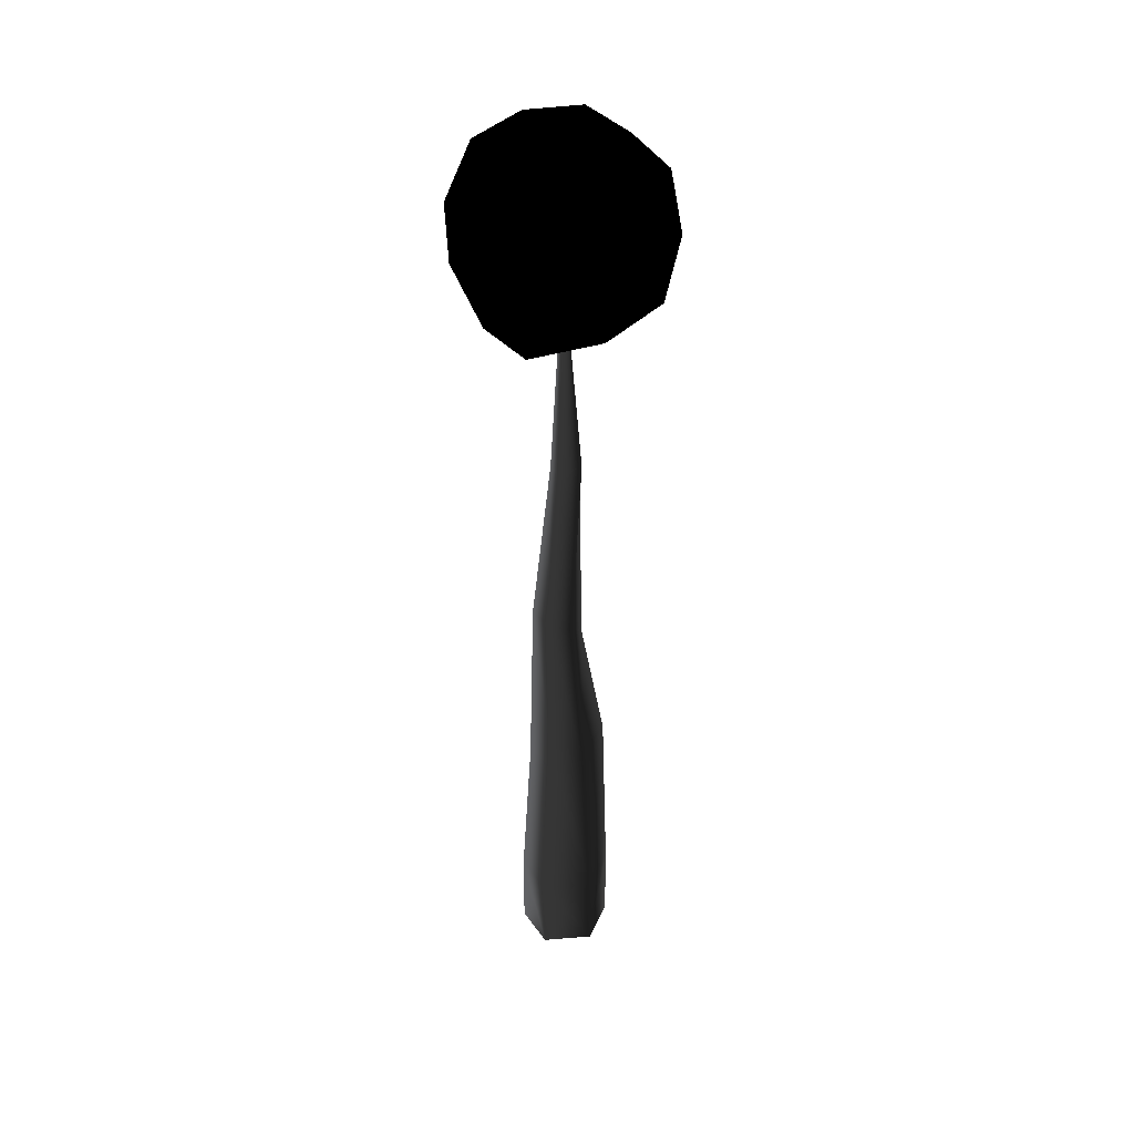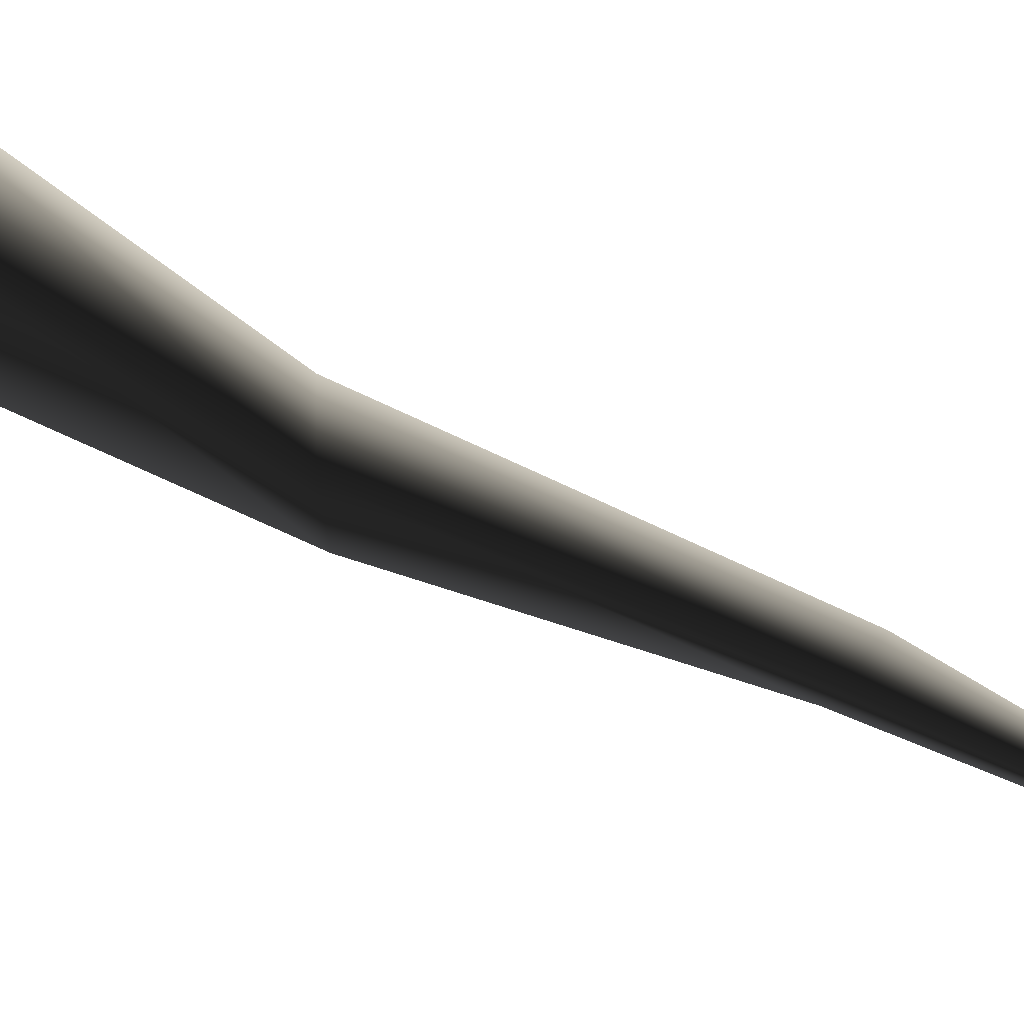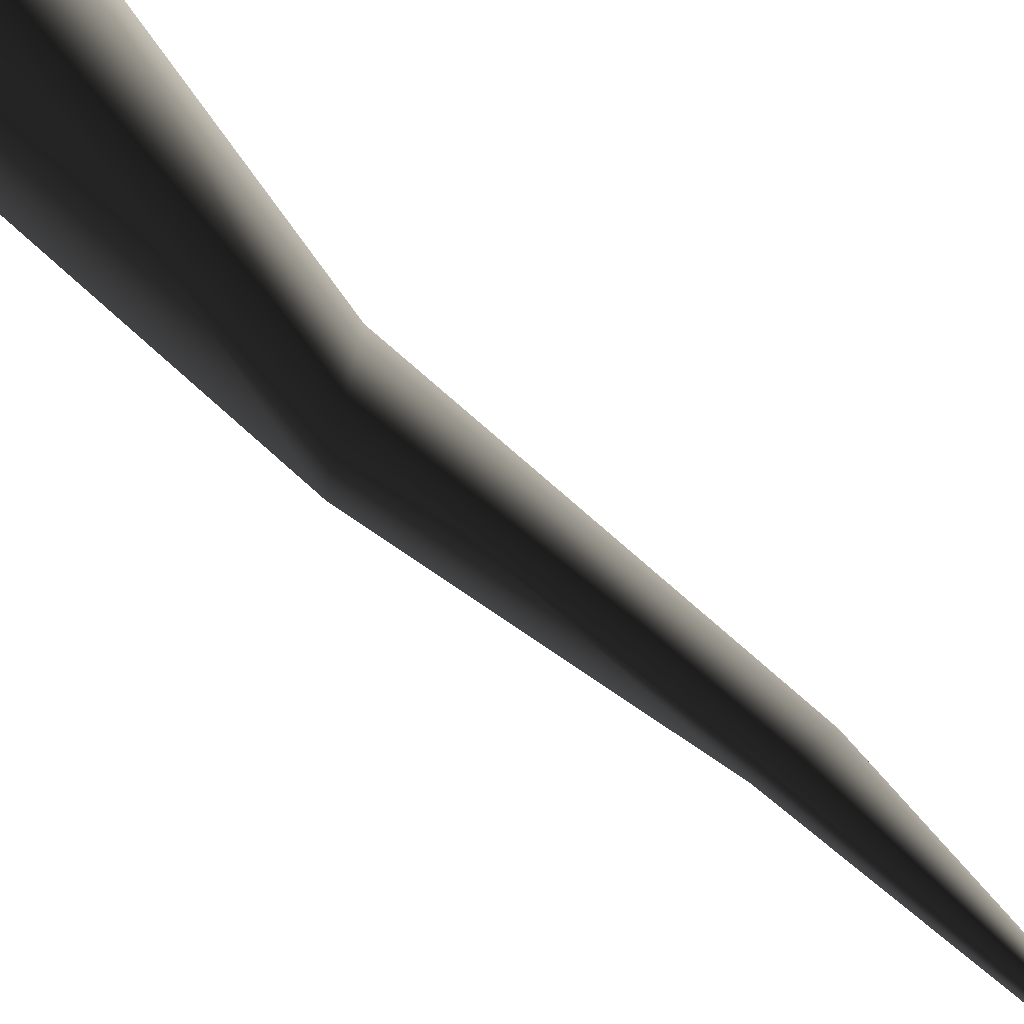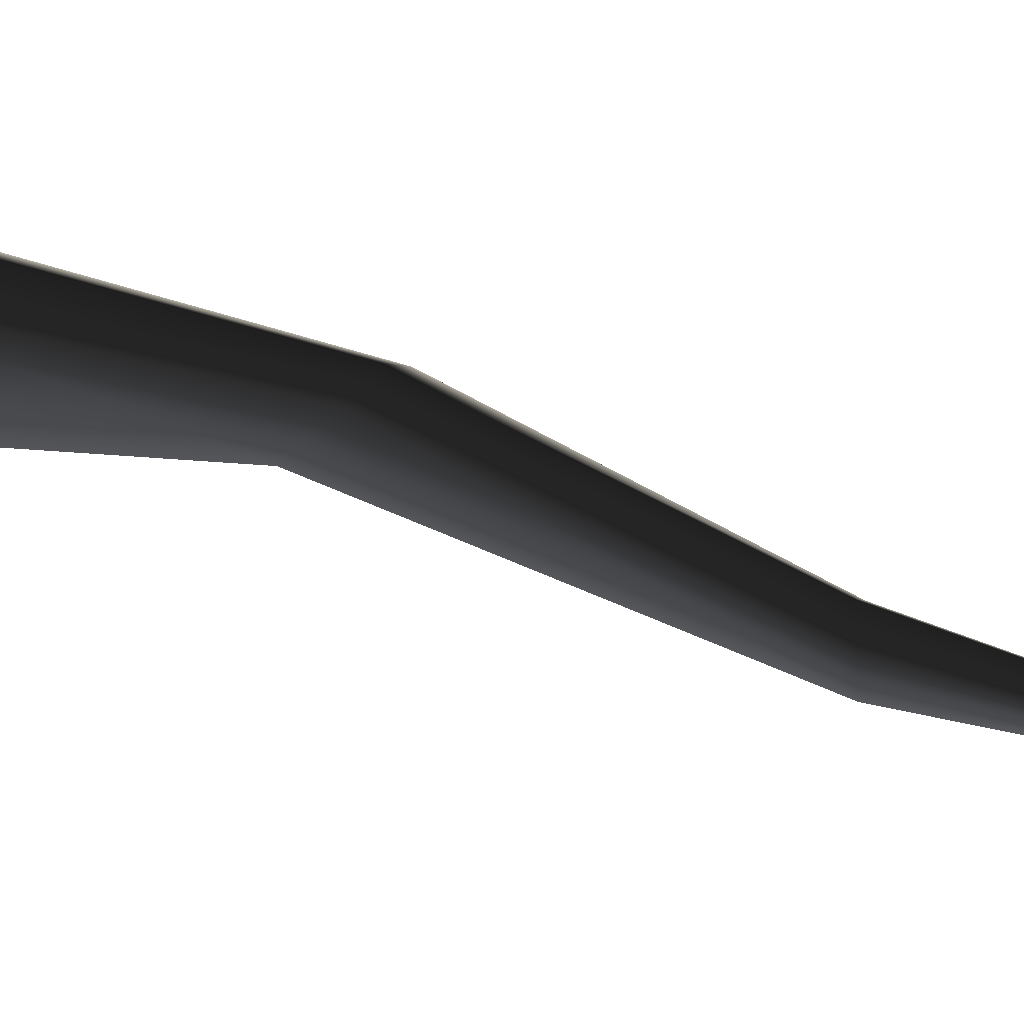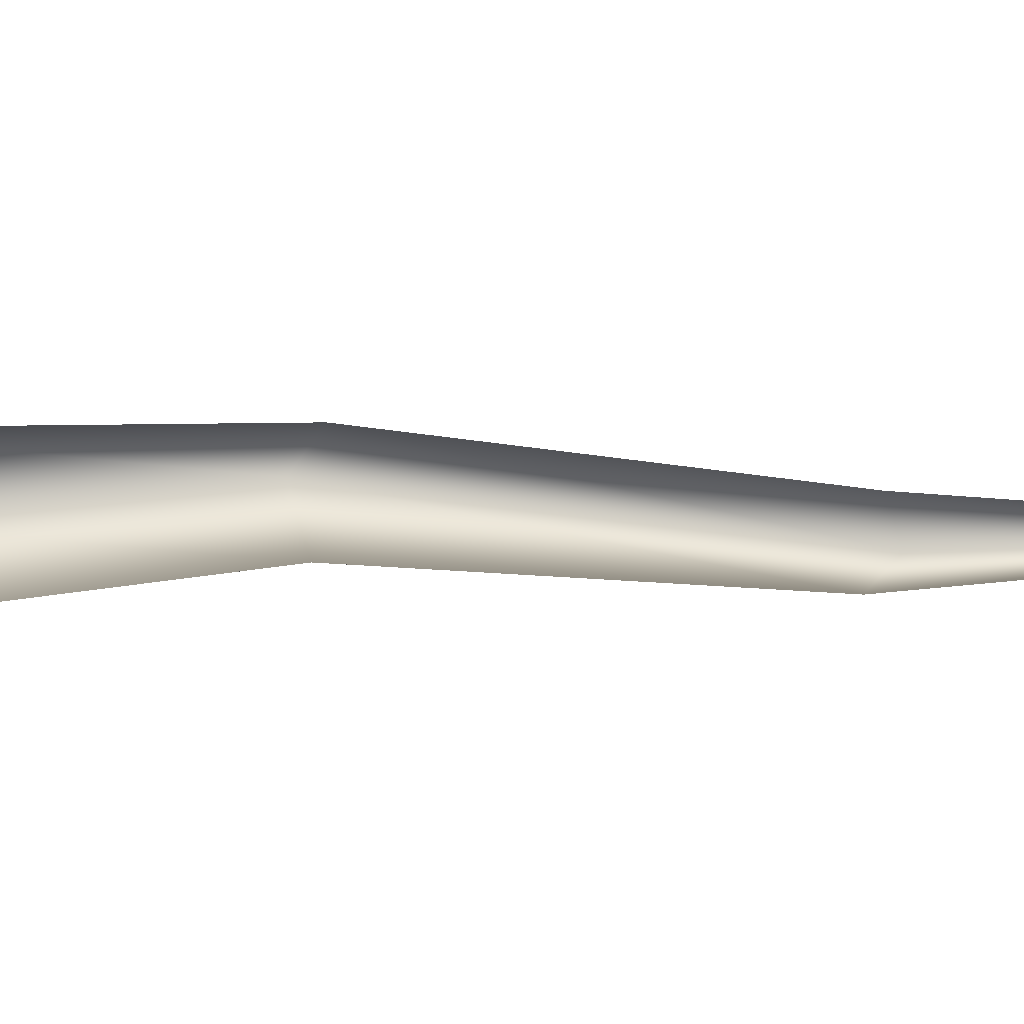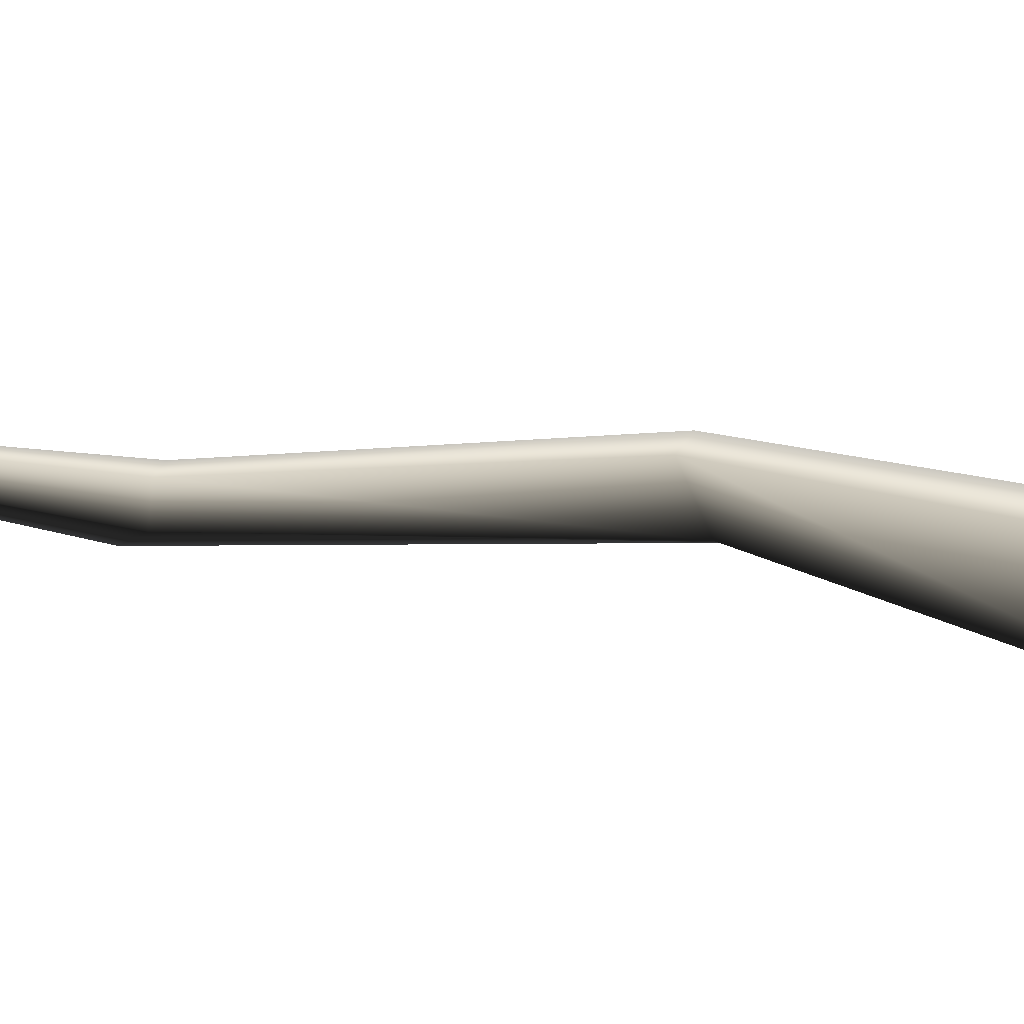
<metadata>
{"format":"obj","ext":"obj","renderer":"f3d","projection":"perspective","resolution":1024,"background":"white","views":[{"elev":34.6,"azim":-24.8,"up":"+Y"},{"elev":-71.5,"azim":64.1,"up":"+Z"},{"elev":-74.8,"azim":47.4,"up":"+Z"},{"elev":74.4,"azim":109.0,"up":"+Z"},{"elev":-6.2,"azim":78.7,"up":"+Z"},{"elev":-44.6,"azim":-97.9,"up":"+Z"}]}
</metadata>
<code>
o 1531
v -4 58 -5
v 9 60 -10
v 7 20 -10
v -7 20 -4
v -6 20 8
v -1 60 3
v -5 108 0
v 1 104 -3
v 16 62 -2
v 15 20 3
v 15 0 3
v 7 0 -10
v -7 0 -4
v -6 0 8
v 6 0 12
v 6 20 12
v 6 61 6
v -3 106 5
v 1 148 -2
v 4 148 -5
v 7 101 3
v 2 105 8
v 2 147 1
v 3 203 1
v 9 150 -2
v 7 149 3
v -22 198 14
v -12 188 14
v 10 210 29
v 0 220 29
v -12 229 18
v -22 218 11
v -19 201 -13
v -9 191 -13
v 10 187 -7
v 9 186 11
v 20 197 18
v 30 207 7
v 25 225 10
v 15 235 10
v -2 239 7
v -12 229 -15
v -22 219 -7
v -1 219 -27
v 9 209 -27
v 20 197 -15
v 28 206 -7
v 24 224 -11
v 14 234 -11
v -3 237 -7
v -16 202 9
v -7 195 9
v 8 210 23
v 1 217 23
v -9 227 14
v -16 219 7
v -11 205 -9
v -5 199 -9
v 9 195 -4
v 9 195 7
v 18 201 14
v 24 207 4
v 18 220 7
v 11 227 7
v -1 234 4
v -9 227 -11
v -16 219 -4
v 1 217 -20
v 8 210 -20
v 18 201 -11
v 24 206 -4
v 18 220 -9
v 11 227 -9
v -3 234 -4
v -13 204 7
v -5 198 7
v 7 211 20
v 2 216 20
v -7 224 12
v -13 217 6
v -9 207 -7
v -3 202 -7
v 8 198 -3
v 8 198 6
v 15 203 12
v 21 208 3
v 15 218 6
v 9 224 6
v 0 230 3
v -7 224 -9
v -13 217 -3
v 2 216 -17
v 7 211 -17
v 15 203 -9
v 21 208 -3
v 15 218 -7
v 9 224 -7
v -2 230 -3
v -10 205 4
v -3 200 4
v 6 212 15
v 3 215 15
v -5 222 9
v -10 216 4
v -7 208 -6
v -2 204 -6
v 7 200 -3
v 7 200 4
v 13 205 9
v 18 209 1
v 13 217 4
v 8 222 4
v 1 227 1
v -5 222 -8
v -10 216 -3
v 3 215 -14
v 6 212 -14
v 13 205 -8
v 18 209 -3
v 13 217 -6
v 8 222 -6
v -1 227 -3
f 1 2 3
f 1 3 4
f 1 4 5
f 1 5 6
f 1 6 7
f 1 7 2
f 2 7 8
f 2 8 9
f 2 9 10
f 2 10 3
f 3 10 11
f 3 11 12
f 3 12 4
f 4 12 13
f 4 13 14
f 4 14 5
f 5 14 15
f 5 15 16
f 5 16 6
f 6 16 17
f 6 17 18
f 6 18 7
f 7 18 19
f 7 19 8
f 8 19 20
f 8 20 21
f 8 21 9
f 9 21 17
f 9 17 16
f 9 16 10
f 10 16 15
f 10 15 11
f 18 17 22
f 18 22 23
f 18 23 19
f 19 23 24
f 19 24 20
f 20 24 25
f 20 25 21
f 21 25 22
f 21 22 17
f 23 22 26
f 23 26 24
f 24 26 25
f 25 26 22
f 27 28 29
f 27 29 30
f 27 30 31
f 27 31 32
f 27 32 33
f 27 33 34
f 27 34 28
f 28 34 35
f 28 35 36
f 28 36 29
f 29 36 37
f 29 37 38
f 29 38 39
f 29 39 30
f 30 39 40
f 30 40 31
f 31 40 41
f 31 41 42
f 31 42 32
f 32 42 43
f 32 43 33
f 33 43 44
f 33 44 45
f 33 45 34
f 34 45 46
f 34 46 35
f 35 46 47
f 35 47 36
f 36 47 37
f 37 47 38
f 38 47 39
f 39 47 48
f 39 48 40
f 40 48 49
f 40 49 41
f 41 49 50
f 41 50 42
f 42 50 49
f 42 49 44
f 42 44 43
f 44 49 48
f 44 48 45
f 45 48 47
f 45 47 46
f 51 52 53
f 51 53 54
f 51 54 55
f 51 55 56
f 51 56 57
f 51 57 58
f 51 58 52
f 52 58 59
f 52 59 60
f 52 60 53
f 53 60 61
f 53 61 62
f 53 62 63
f 53 63 54
f 54 63 64
f 54 64 55
f 55 64 65
f 55 65 66
f 55 66 56
f 56 66 67
f 56 67 57
f 57 67 68
f 57 68 69
f 57 69 58
f 58 69 70
f 58 70 59
f 59 70 71
f 59 71 60
f 60 71 61
f 61 71 62
f 62 71 63
f 63 71 72
f 63 72 64
f 64 72 73
f 64 73 65
f 65 73 74
f 65 74 66
f 66 74 73
f 66 73 68
f 66 68 67
f 68 73 72
f 68 72 69
f 69 72 71
f 69 71 70
f 75 76 77
f 75 77 78
f 75 78 79
f 75 79 80
f 75 80 81
f 75 81 82
f 75 82 76
f 76 82 83
f 76 83 84
f 76 84 77
f 77 84 85
f 77 85 86
f 77 86 87
f 77 87 78
f 78 87 88
f 78 88 79
f 79 88 89
f 79 89 90
f 79 90 80
f 80 90 91
f 80 91 81
f 81 91 92
f 81 92 93
f 81 93 82
f 82 93 94
f 82 94 83
f 83 94 95
f 83 95 84
f 84 95 85
f 85 95 86
f 86 95 87
f 87 95 96
f 87 96 88
f 88 96 97
f 88 97 89
f 89 97 98
f 89 98 90
f 90 98 97
f 90 97 92
f 90 92 91
f 92 97 96
f 92 96 93
f 93 96 95
f 93 95 94
f 99 100 101
f 99 101 102
f 99 102 103
f 99 103 104
f 99 104 105
f 99 105 106
f 99 106 100
f 100 106 107
f 100 107 108
f 100 108 101
f 101 108 109
f 101 109 110
f 101 110 111
f 101 111 102
f 102 111 112
f 102 112 103
f 103 112 113
f 103 113 114
f 103 114 104
f 104 114 115
f 104 115 105
f 105 115 116
f 105 116 117
f 105 117 106
f 106 117 118
f 106 118 107
f 107 118 119
f 107 119 108
f 108 119 109
f 109 119 110
f 110 119 111
f 111 119 120
f 111 120 112
f 112 120 121
f 112 121 113
f 113 121 122
f 113 122 114
f 114 122 121
f 114 121 116
f 114 116 115
f 116 121 120
f 116 120 117
f 117 120 119
f 117 119 118

</code>
